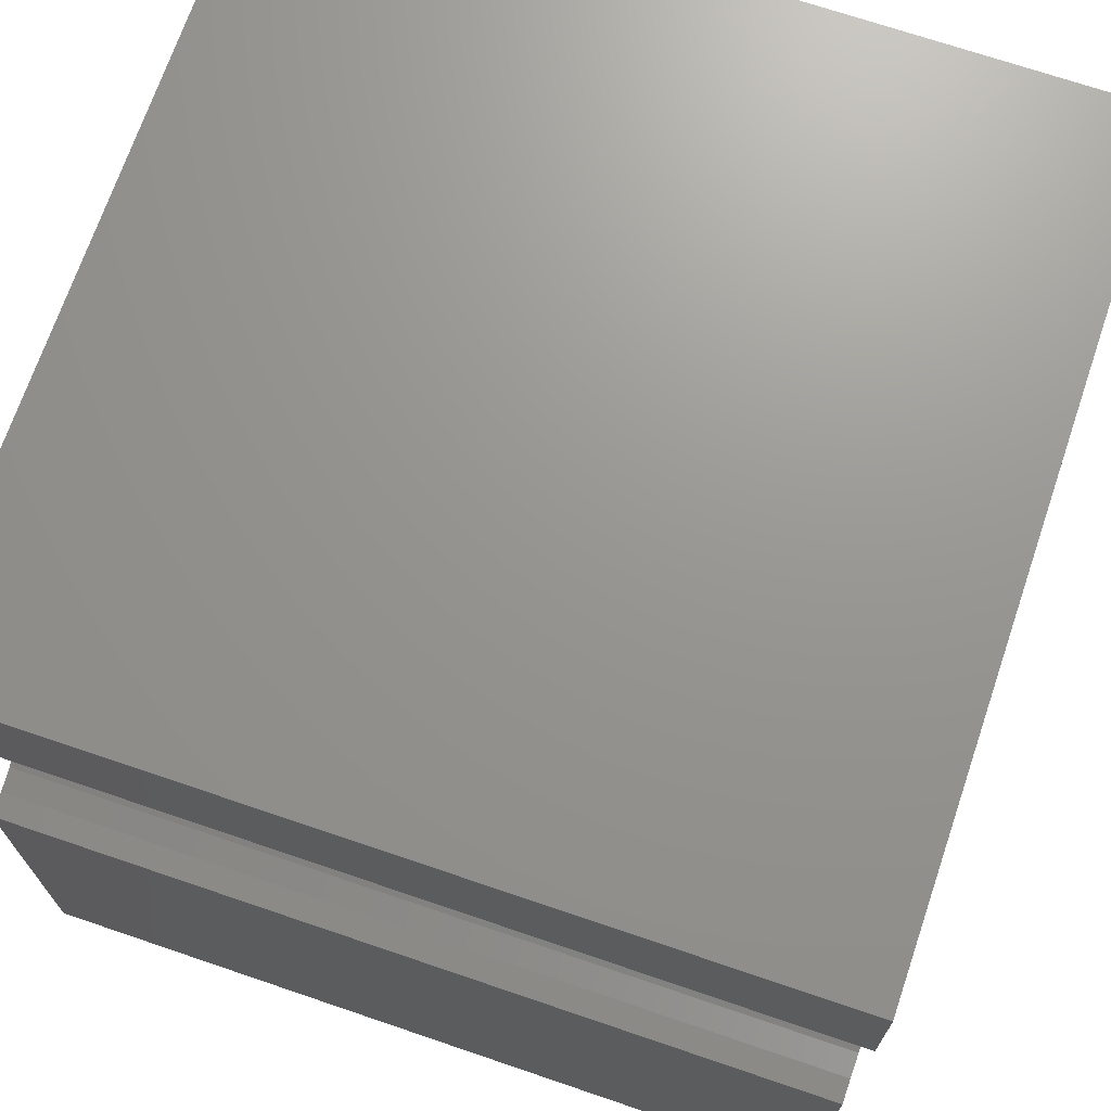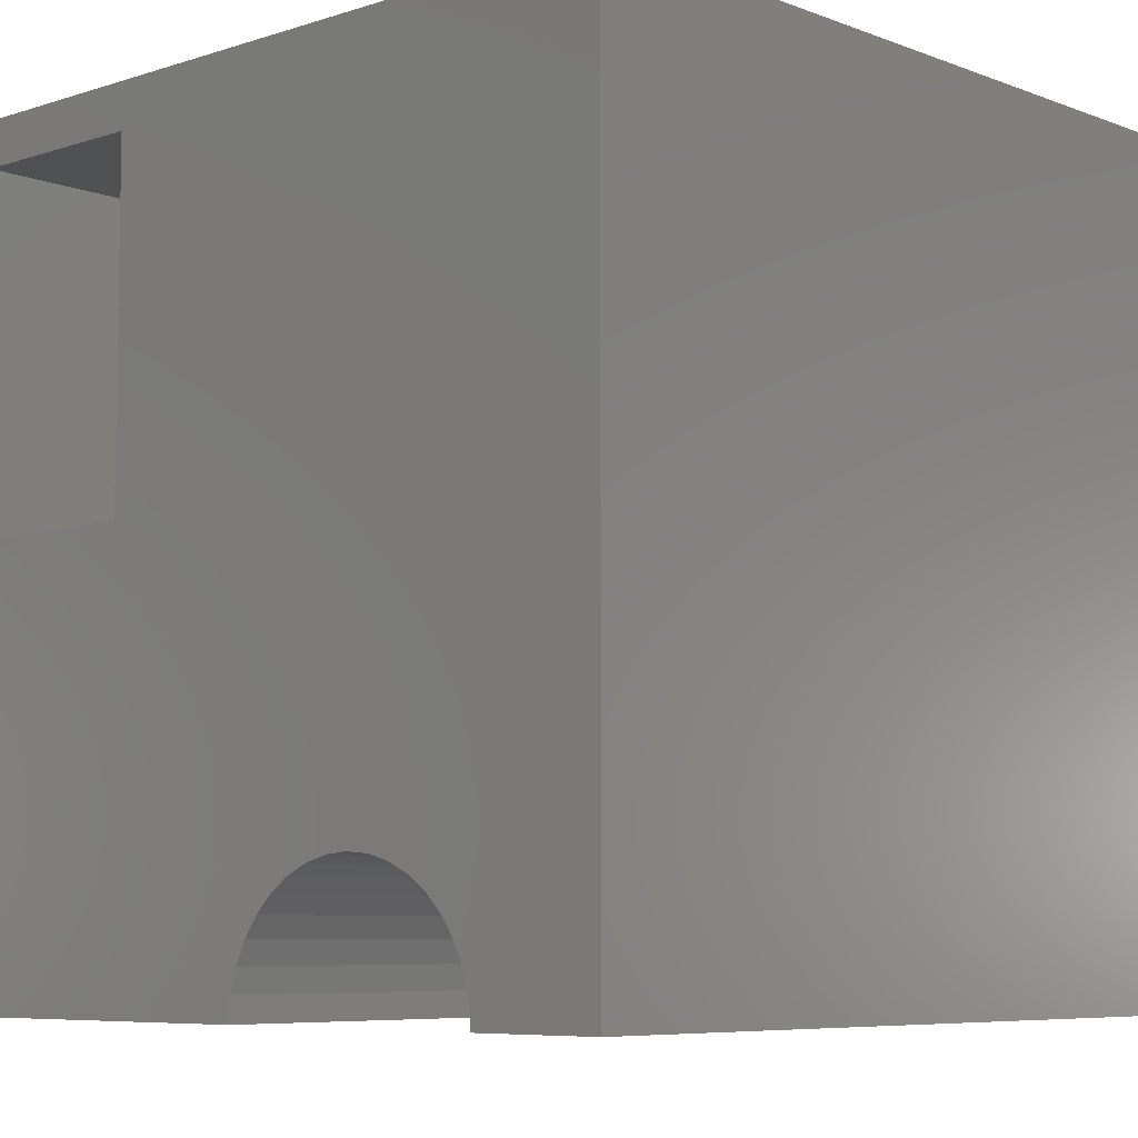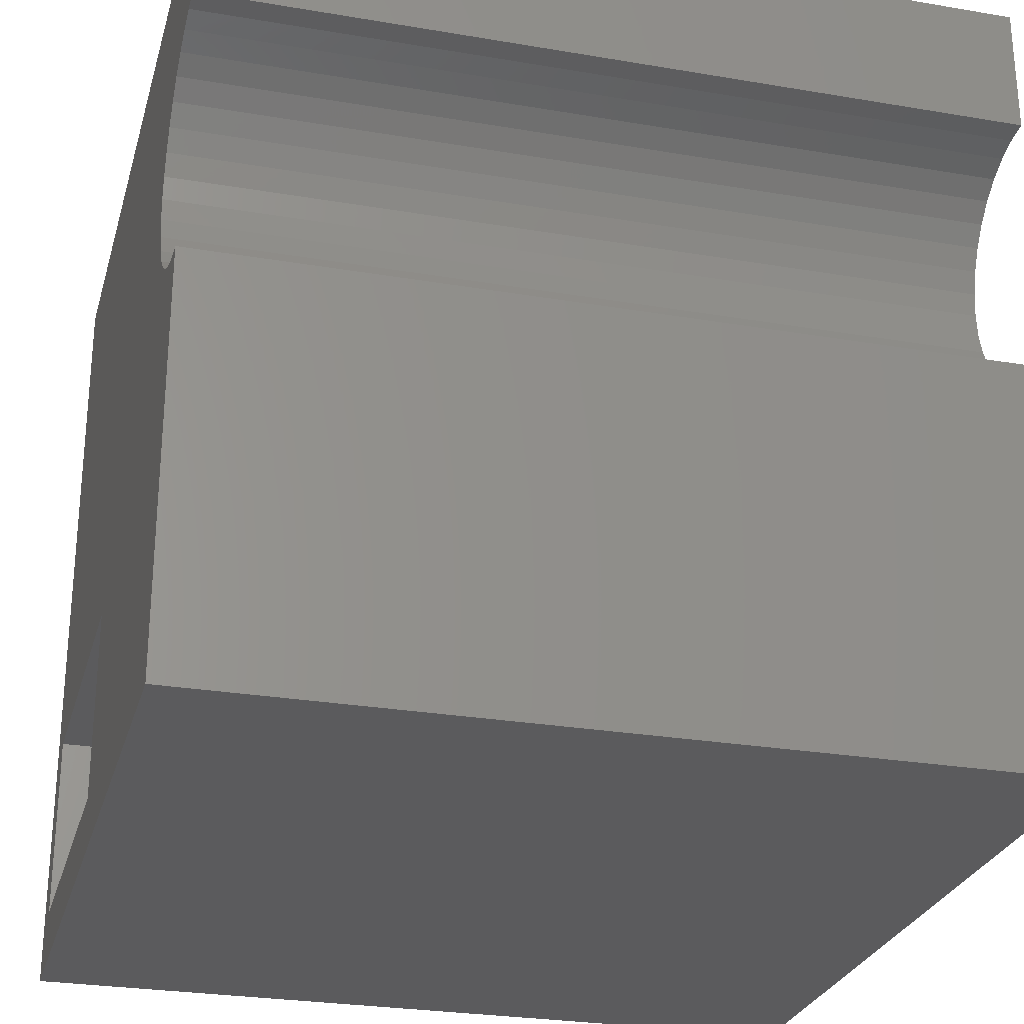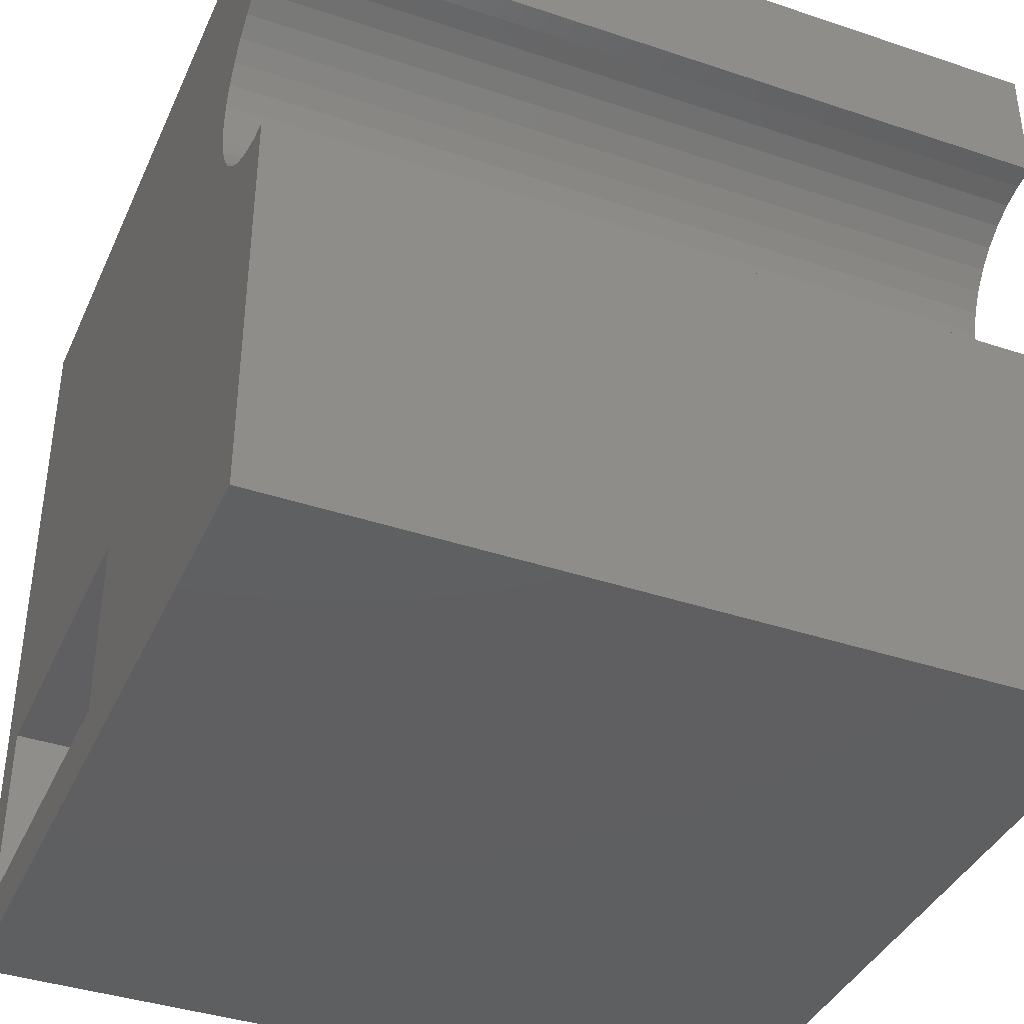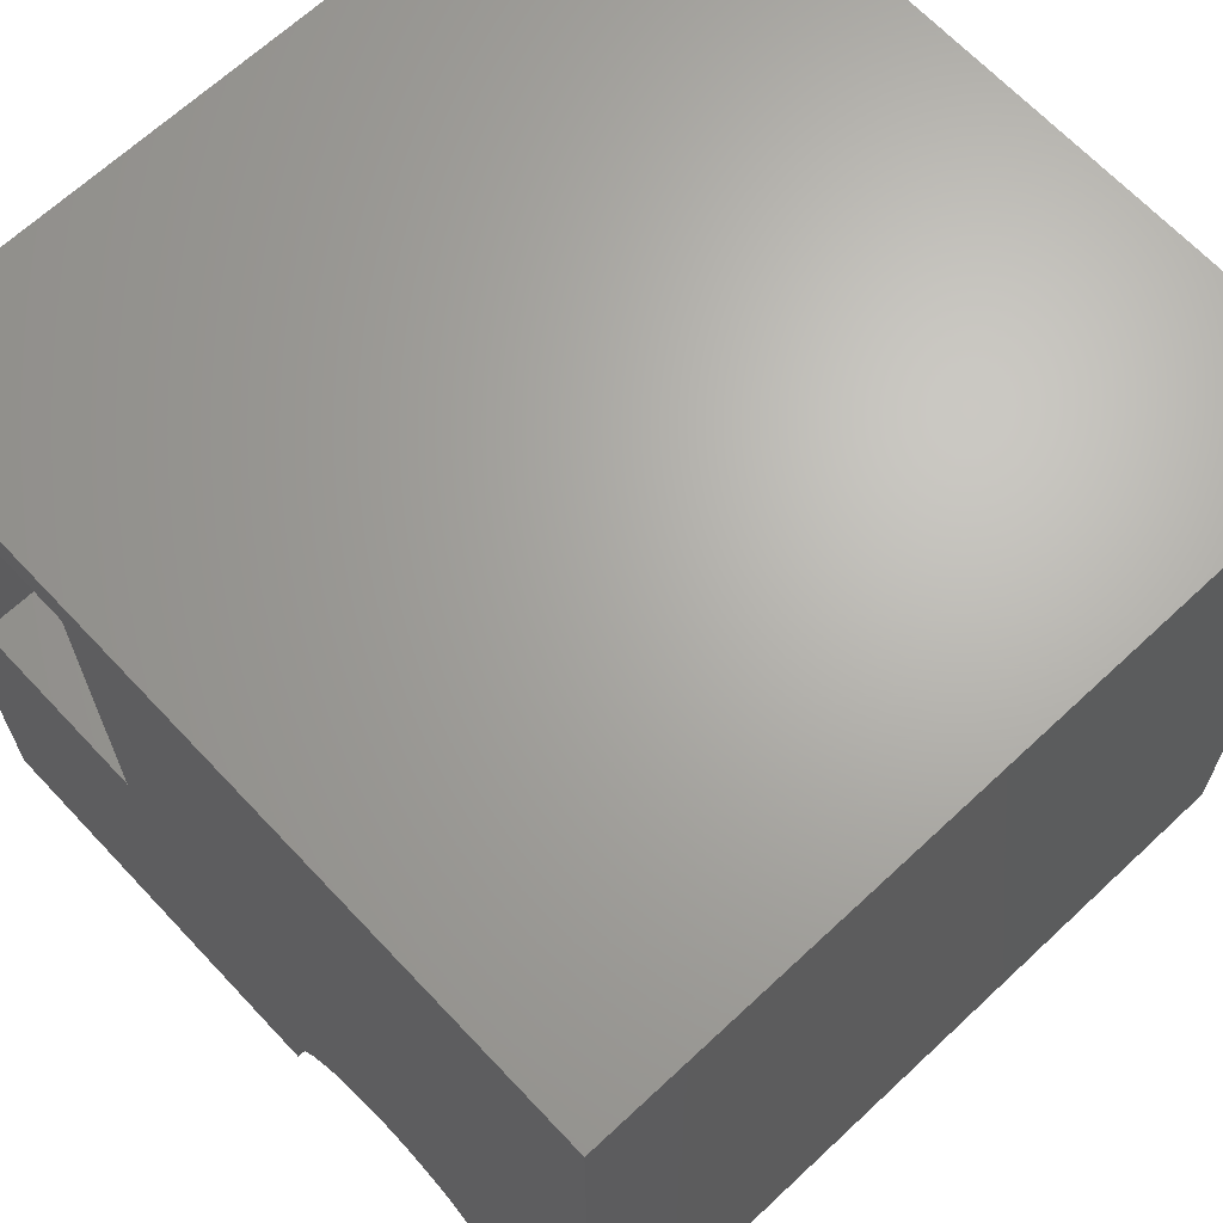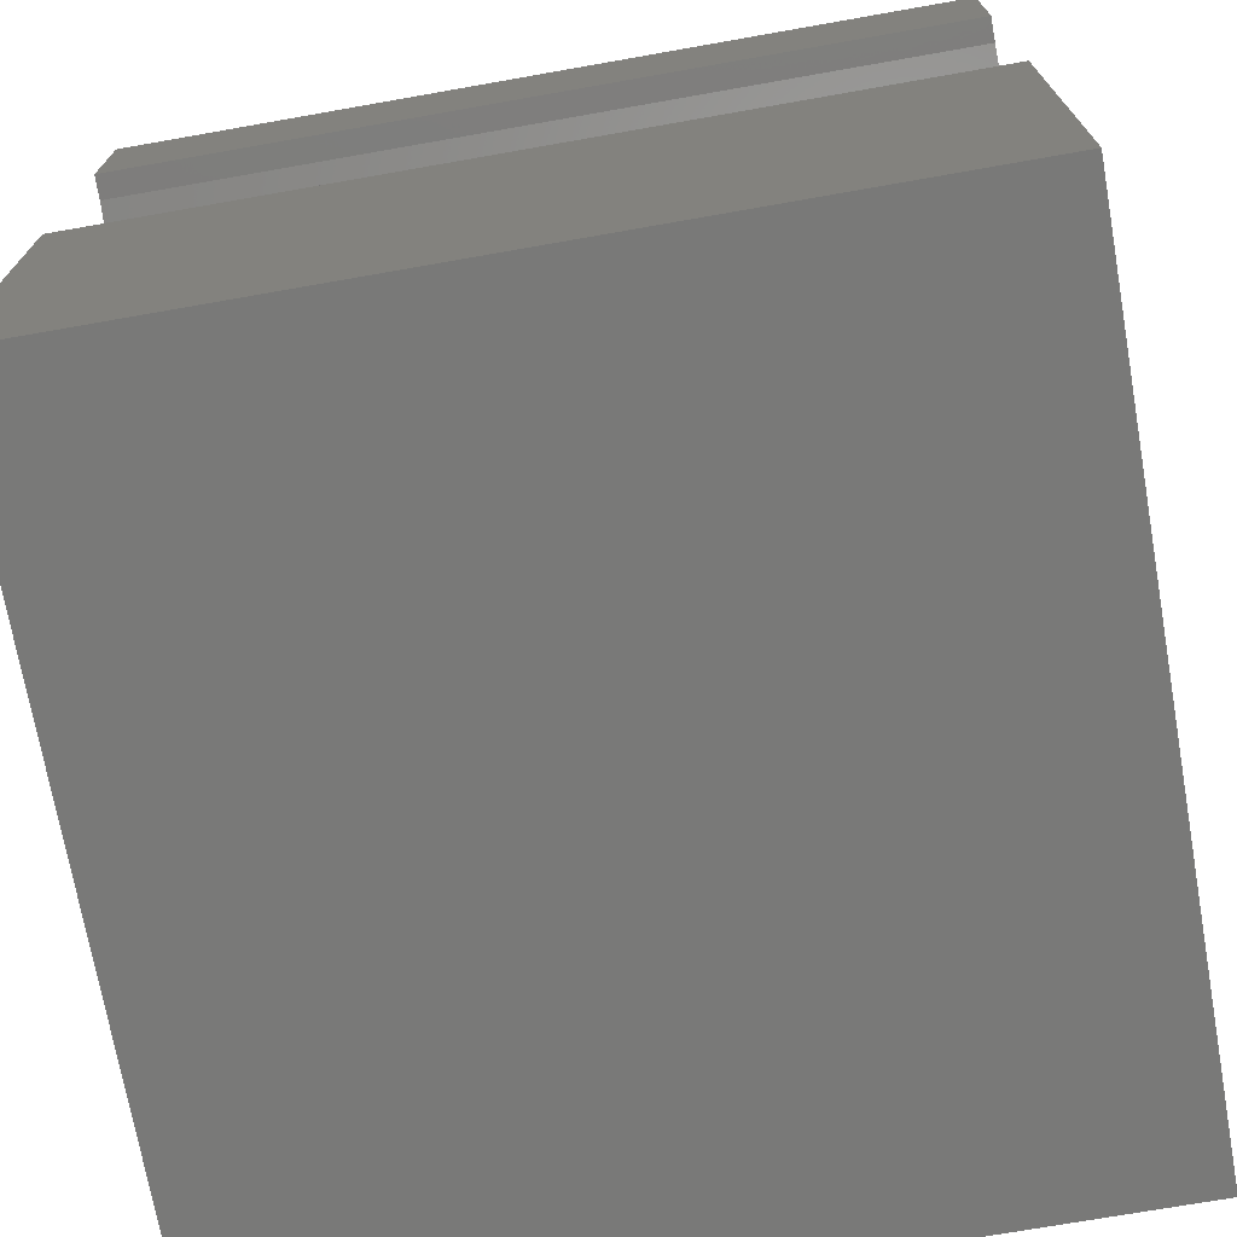
<metadata>
{"format":"stl","ext":"stl","renderer":"f3d","projection":"perspective","resolution":1024,"background":"white","views":[{"elev":70.5,"azim":-161.2,"up":"+Y"},{"elev":-7.0,"azim":132.7,"up":"+Z"},{"elev":-27.1,"azim":165.2,"up":"+Y"},{"elev":-39.2,"azim":157.3,"up":"+Y"},{"elev":66.5,"azim":136.8,"up":"+Z"},{"elev":-71.9,"azim":-170.0,"up":"+Y"}]}
</metadata>
<code>
# stl→obj: 68 verts, 108 faces
v 3.749e-29 1e+04 0
v 1e+04 1e+04 0
v 3.146e-29 8391 0
v 1e+04 8391 0
v 0 6.123e-13 1e+04
v 0 0 0
v 1e+04 6.123e-13 1e+04
v 1e+04 -3.749e-29 0
v 3.749e-29 1e+04 1e+04
v 1e+04 1e+04 1e+04
v 0 1e+04 0
v 0 1e+04 1e+04
v 1e+04 3.749e-29 0
v 1e+04 5029 0
v 1.886e-29 5029 0
v -3.196e-13 3083 5219
v -9.673e-14 7285 1580
v -1.014e-13 7002 1656
v 0 8391 0
v -1.788e-14 8366 291.9
v -3.521e-14 8290 575
v -6.123e-13 1e+04 1e+04
v -1.029e-13 6710 1681
v -1.014e-13 6418 1656
v -9.673e-14 6135 1580
v 0 5029 0
v -1.788e-14 5054 291.9
v -3.521e-14 5130 575
v -5.784e-13 3083 9445
v -5.784e-13 745.3 9445
v -6.123e-13 6.123e-13 1e+04
v -3.196e-13 745.3 5219
v -5.147e-14 5254 840.6
v -5.147e-14 8166 840.6
v -6.617e-14 7998 1081
v -7.886e-14 7791 1288
v -8.915e-14 5869 1456
v -7.886e-14 5629 1288
v -6.617e-14 5422 1081
v -8.915e-14 7551 1456
v 1e+04 3083 5219
v 1e+04 3083 9445
v 1e+04 8166 840.6
v 1e+04 8290 575
v 1e+04 8366 291.9
v 1e+04 0 0
v 1e+04 5054 291.9
v 1e+04 5130 575
v 1e+04 745.3 5219
v 1e+04 745.3 9445
v 1e+04 5869 1456
v 1e+04 6135 1580
v 1e+04 6418 1656
v 1e+04 6710 1681
v 1e+04 7002 1656
v 1e+04 7285 1580
v 1e+04 5254 840.6
v 1e+04 5422 1081
v 1e+04 5629 1288
v 1e+04 7551 1456
v 1e+04 7791 1288
v 1e+04 7998 1081
v 6.303e-30 8391 0
v -1.891e-29 5029 0
v 0 745.3 9445
v 0 3083 9445
v 0 3083 5219
v 0 745.3 5219
f 1 2 3
f 3 2 4
f 5 6 7
f 7 6 8
f 9 5 10
f 10 5 7
f 11 12 2
f 2 12 10
f 13 6 14
f 14 6 15
f 16 17 18
f 19 20 11
f 11 20 21
f 11 21 22
f 18 23 16
f 16 23 24
f 16 24 25
f 26 6 27
f 27 6 28
f 29 30 31
f 31 30 32
f 31 32 6
f 6 32 33
f 6 33 28
f 21 34 22
f 22 34 35
f 22 35 36
f 25 37 16
f 16 37 38
f 16 38 32
f 32 38 39
f 32 39 33
f 31 22 29
f 29 22 36
f 29 36 16
f 16 36 40
f 16 40 17
f 41 2 42
f 42 2 10
f 42 10 7
f 43 44 2
f 2 44 45
f 2 45 4
f 46 14 47
f 47 48 46
f 46 48 49
f 46 49 7
f 7 49 50
f 7 50 42
f 51 52 41
f 41 52 53
f 53 54 41
f 41 54 55
f 41 55 56
f 48 57 49
f 49 57 58
f 49 58 41
f 41 58 59
f 41 59 51
f 56 60 41
f 41 60 61
f 41 61 2
f 2 61 62
f 2 62 43
f 63 4 20
f 20 4 45
f 20 45 21
f 21 45 44
f 21 44 34
f 34 44 43
f 34 43 35
f 35 43 62
f 35 62 36
f 36 62 61
f 36 61 40
f 40 61 60
f 40 60 17
f 17 60 56
f 17 56 18
f 18 56 55
f 18 55 23
f 23 55 54
f 23 54 24
f 24 54 53
f 24 53 25
f 25 53 52
f 25 52 37
f 37 52 51
f 37 51 38
f 38 51 59
f 38 59 39
f 39 59 58
f 39 58 33
f 33 58 57
f 33 57 28
f 28 57 48
f 28 48 27
f 27 48 47
f 27 47 64
f 64 47 14
f 65 66 50
f 50 66 42
f 66 67 42
f 42 67 41
f 67 68 41
f 41 68 49
f 68 65 49
f 49 65 50

</code>
